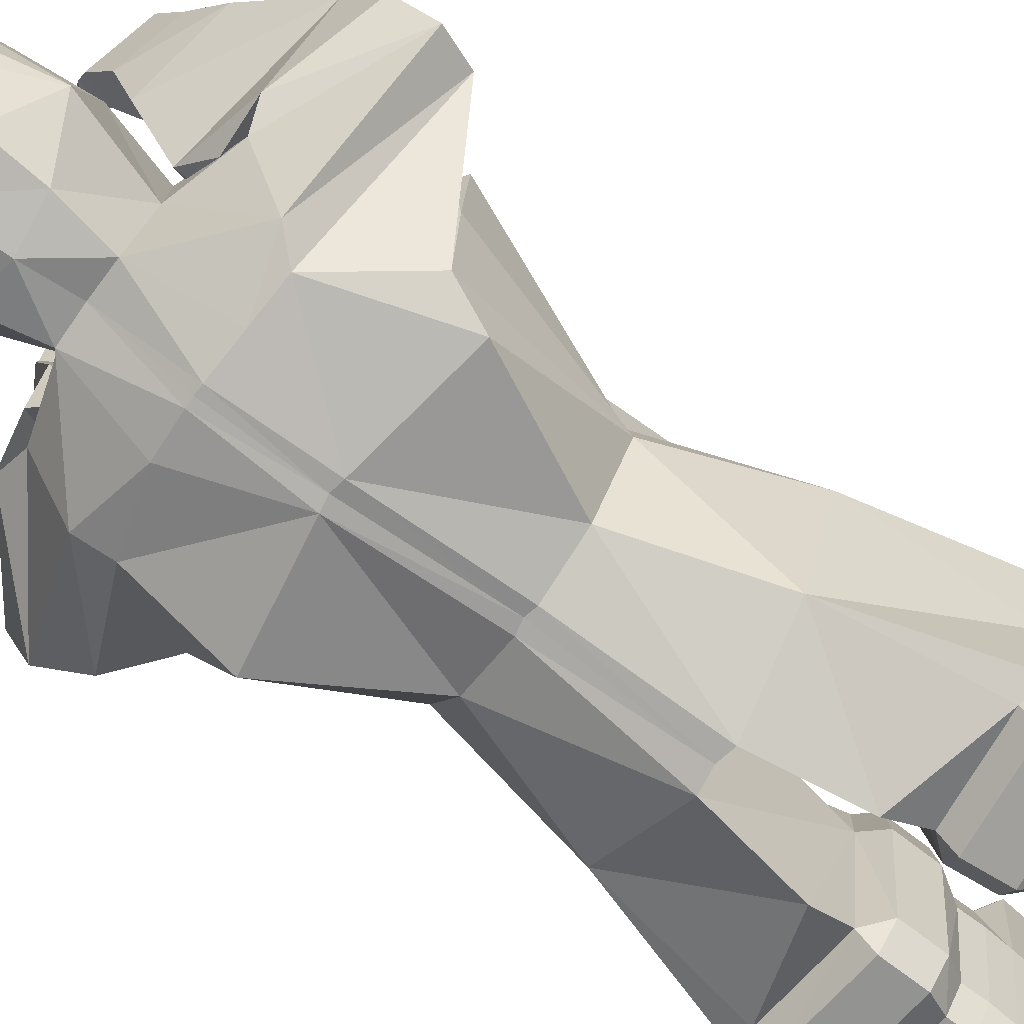
<metadata>
{"format":"obj","ext":"obj","renderer":"f3d","projection":"perspective","resolution":1024,"background":"white","views":[{"elev":-73.3,"azim":-125.9,"up":"+Z"}]}
</metadata>
<code>
o Cube
v 0.6182 3.968 -1.056
v 0.8654 4.03 0.4697
v 1.125 4.964 -1.263
v 0.9637 4.935 0.5355
v 1.037 5.765 -1.073
v 0.8088 5.627 0.5866
v 0.9502 3.937 -0.3763
v 0.8737 3.922 0.03852
v 1.487 5.119 -0.2986
v 0.6278 5.853 0.05255
v 1.063 6.04 -1.031
v 1.167 6.221 0.3166
v 1.054 6.415 -0.2729
v 0.5571 6.168 -0.2562
v 1.868 5.438 -0.3155
v 0.995 2.892 -1.031
v 0.8419 2.703 0.4352
v 1.189 2.777 0.2483
v 0.1596 3.96 -1.197
v 0.2609 4.287 0.7032
v 0.1615 5.132 -1.362
v 0.1295 5.953 -1.279
v 0.3335 6.62 -0.9781
v 0.2414 2.785 -1.438
v 0.2453 2.513 0.4761
v 1.189 1.705 -1.129
v 1.08 1.516 0.6276
v 1.381 1.663 -1.047
v 1.428 1.496 0.3626
v 0.4171 1.637 -1.193
v 0.3257 1.559 0.3117
v 0.2003 1.451 0.2388
v 0.2647 1.636 -0.186
v 0.2645 1.467 -1.113
v 1.345 1.555 -0.2582
v 1.621 1.474 0.2861
v 1.628 1.513 -0.9057
v 1.654 1.572 -0.2347
v 0.1114 1.509 -0.2689
v 0.9936 1.521 0.4983
v 0.628 7.965 0.02123
v 1.065 1.448 0.6618
v 0.2872 1.43 0.3821
v 1.417 1.407 0.441
v 1.61 1.385 0.3645
v 1.626 1.366 -0.9286
v 1.653 1.413 -0.2351
v 1.191 1.57 -1.274
v 1.516 1.528 -1.186
v 0.4199 1.503 -1.34
v 0.2185 1.1 0.268
v 0.2813 1.116 -1.085
v 0.1282 1.158 -0.2409
v 1.082 1.097 0.6898
v 0.3082 1.079 0.4125
v 1.434 1.056 0.469
v 1.626 1.034 0.3925
v 1.643 1.015 -0.9006
v 1.67 1.062 -0.2071
v 1.208 1.219 -1.246
v 1.533 1.177 -1.158
v 0.4367 1.152 -1.312
v 0.3294 0.9163 0.1142
v 0.3987 0.9294 -0.9734
v 0.2544 0.9645 -0.3082
v 1.046 0.9136 0.4644
v 0.4031 0.8985 0.2338
v 1.338 0.8797 0.2811
v 1.498 0.8619 0.2176
v 1.51 0.846 -0.8063
v 1.534 0.8849 -0.2801
v 1.151 1.015 -1.139
v 1.419 0.9798 -1.02
v 0.5292 0.9593 -1.199
v 0.3305 0.7253 0.1145
v 0.4006 0.7384 -0.9724
v 0.2564 0.7734 -0.3072
v 1.048 0.7226 0.4654
v 0.4028 0.7075 0.2335
v 1.34 0.6887 0.2821
v 1.5 0.6708 0.2185
v 1.512 0.6549 -0.8053
v 1.536 0.6938 -0.2792
v 1.153 0.824 -1.138
v 1.42 0.7888 -1.019
v 0.5312 0.7683 -1.198
v 0.3032 0.4595 0.5977
v 0.4165 0.5382 -0.9774
v 0.2723 0.5732 -0.3121
v 1.021 0.4568 0.9488
v 0.3743 0.4417 0.716
v 1.313 0.4229 0.7655
v 1.473 0.405 0.7019
v 1.528 0.4547 -0.8103
v 1.552 0.4936 -0.2841
v 1.168 0.6238 -1.143
v 1.436 0.5886 -1.024
v 0.5471 0.5681 -1.203
v 0.3424 0.1125 0.6059
v 0.4546 0.1912 -0.9696
v 0.3104 0.2263 -0.3043
v 1.059 0.1098 0.9566
v 0.417 0.09479 0.7254
v 1.351 0.07587 0.7733
v 1.511 0.05801 0.7097
v 1.566 0.1078 -0.8025
v 1.578 0.1459 0.01486
v 1.207 0.2769 -1.135
v 1.474 0.2416 -1.017
v 0.5851 0.2211 -1.195
v 0.3923 0.05787 0.5464
v 0.5324 0.05073 -0.8599
v 0.3635 0.1624 -0.2899
v 1.052 0.05534 0.8689
v 0.4579 0.04151 0.6552
v 1.32 0.02417 0.7005
v 1.467 0.007757 0.6421
v 1.516 0.05341 -0.7241
v 1.54 0.08922 -0.2641
v 1.164 0.1218 -1.035
v 1.39 0.05814 -0.891
v 0.653 0.09144 -1.089
v 0.9965 5.559 -0.07511
v 0.9464 5.973 0.7235
v 0.7003 6.172 0.6734
v 1.327 6.462 -0.1201
v 0.9497 6.535 -0.06887
v 0.823 6.543 0.4318
v 1.986 5.94 0.5423
v 2.048 5.937 0.004155
v 1.62 5.528 0.8263
v 0.9349 5.677 0.3597
v 0.5999 5.992 0.3227
v 1.573 5.244 0.3526
v 1.987 5.61 0.1748
v 1.995 5.761 -0.3958
v 1.03 6.206 1.433
v 0.9496 6.286 1.413
v 1.086 6.579 1.239
v 1.526 5.882 1.519
v 1.776 6.195 1.344
v 1.015 6.291 1.643
v 1.208 6.55 1.719
v 1.479 5.976 1.729
v 1.661 6.255 1.782
v 1.023 6.375 1.968
v 1.156 6.561 2.101
v 1.487 6.06 2.054
v 1.608 6.266 2.164
v 1.003 6.396 2.17
v 1.102 6.534 2.227
v 1.494 6.036 2.287
v 1.555 6.238 2.29
v 1.548 6.13 2.296
v 1.235 6.239 2.213
v 1.328 6.386 2.259
v 1.053 6.465 2.189
v 1.273 6.313 2.251
v 1.119 6.318 2.191
v 1.52 6.083 2.303
v 1.351 6.16 2.234
v 1.027 6.431 2.189
v 1.243 6.269 2.255
v 1.168 6.389 2.207
v 1.41 6.222 2.274
v 1.381 6.176 2.279
v 1.104 6.362 2.231
v 0.9613 6.419 2.261
v 1.472 6.074 2.355
v 1.214 6.244 2.31
v 1.075 6.338 2.285
v 1.489 6.105 2.366
v 1.354 6.149 2.336
v 0.9807 6.447 2.276
v 1.235 6.277 2.325
v 1.374 6.184 2.349
v 1.096 6.37 2.301
v 1.052 6.493 2.328
v 1.506 6.196 2.394
v 1.505 6.132 2.364
v 1.28 6.347 2.366
v 1.001 6.466 2.284
v 1.249 6.294 2.326
v 1.106 6.376 2.295
v 1.381 6.193 2.34
v 0.4695 6.55 0.4267
v 0.4691 5.934 -1.229
v 0.5261 6.577 -0.3278
v 0.6266 7.997 -0.3663
v 0.4653 7.539 -0.9908
v 0.5874 7.631 0.4006
v 0.3863 1.98 -1.418
v 0.4002 1.768 0.3981
v 0.56 7.909 -0.6151
v 0.6483 7.081 0.3452
v 0.7734 7.287 -0.347
v 0.4225 7.079 -0.9845
v -0.5037 3.97 -1.066
v -0.7598 4.031 0.463
v -1.019 4.964 -1.263
v -0.858 4.935 0.5355
v 0.05316 3.984 -1.197
v 0.05282 4.31 0.7362
v 0.05284 5.151 -1.352
v 0.05219 5.467 0.8706
v -0.7031 5.914 -1.18
v -0.7031 5.627 0.5866
v 0.05284 5.957 -1.277
v 0.05284 5.998 0.6778
v -0.8446 3.937 -0.3764
v -0.7681 3.922 0.03852
v -1.151 5.287 -1.118
v -1.329 5.324 0.4419
v -0.8707 6.096 -1.069
v -1.072 6.213 0.3535
v -0.9462 6.417 -0.2691
v -0.555 5.928 -0.3025
v -1.822 5.651 0.1397
v -0.8407 2.903 -1.1
v -0.7957 2.713 0.3667
v 0.05602 2.811 -1.422
v 0.05284 2.572 0.4995
v -1.129 2.795 0.1339
v -0.04047 3.962 -1.206
v -0.1562 4.287 0.7019
v -0.05579 5.132 -1.362
v 0.05236 5.448 0.8725
v -0.02374 5.953 -1.279
v -0.2278 6.62 -0.9781
v -0.0854 2.783 -1.432
v -0.2122 2.516 0.4568
v -1.027 1.719 -1.222
v -1.07 1.529 0.5368
v -1.226 1.68 -1.157
v -1.394 1.514 0.2434
v -0.254 1.642 -1.221
v -0.2907 1.563 0.2857
v -0.161 1.453 0.2236
v -0.187 1.638 -0.2051
v -0.1109 1.469 -1.128
v -1.258 1.572 -0.3682
v -1.58 1.495 0.1509
v -1.486 1.533 -1.037
v -1.568 1.593 -0.3708
v -0.02893 1.51 -0.2748
v -0.9723 1.534 0.4152
v -0.5223 7.965 0.02123
v -1.059 1.461 0.5721
v -0.2574 1.433 0.3598
v -1.391 1.425 0.3224
v -1.577 1.406 0.2298
v -1.485 1.386 -1.06
v -1.569 1.434 -0.3713
v -1.019 1.584 -1.367
v -1.351 1.546 -1.308
v -0.2465 1.507 -1.368
v -0.1831 1.102 0.2517
v -0.1345 1.119 -1.102
v -0.05247 1.159 -0.2485
v -1.082 1.111 0.5984
v -0.2766 1.082 0.3912
v -1.414 1.074 0.3487
v -1.6 1.055 0.2561
v -1.508 1.035 -1.034
v -1.593 1.083 -0.345
v -1.043 1.233 -1.341
v -1.375 1.195 -1.281
v -0.2697 1.156 -1.342
v -0.2835 0.9201 0.08934
v -0.2632 0.9336 -1.001
v -0.1751 0.9672 -0.3263
v -1.03 0.9269 0.3767
v -0.3604 0.9026 0.2073
v -1.306 0.8966 0.1694
v -1.46 0.8807 0.09259
v -1.386 0.8644 -0.9286
v -1.454 0.9039 -0.4064
v -0.9974 1.029 -1.23
v -1.275 0.997 -1.134
v -0.3739 0.9651 -1.237
v -0.2881 0.7291 0.08983
v -0.2677 0.7426 -1.001
v -0.1795 0.7762 -0.3256
v -1.034 0.7357 0.3788
v -0.3684 0.7122 0.2026
v -1.31 0.7056 0.1701
v -1.464 0.6897 0.09328
v -1.39 0.6734 -0.928
v -1.458 0.7129 -0.4057
v -1.002 0.8377 -1.229
v -1.279 0.806 -1.133
v -0.3784 0.7741 -1.236
v -0.3064 0.4634 0.5719
v -0.2857 0.5427 -1.007
v -0.1975 0.5762 -0.332
v -1.051 0.4699 0.8624
v -0.3874 0.4466 0.6838
v -1.327 0.4397 0.6539
v -1.481 0.4238 0.5771
v -1.408 0.4735 -0.9343
v -1.476 0.513 -0.4121
v -1.02 0.6378 -1.235
v -1.297 0.606 -1.14
v -0.3964 0.5741 -1.243
v -0.3495 0.1169 0.5763
v -0.3287 0.1962 -1.003
v -0.2405 0.2298 -0.3276
v -1.095 0.1235 0.8656
v -0.4305 0.1001 0.6882
v -1.37 0.09322 0.6583
v -1.525 0.07737 0.5815
v -1.451 0.127 -0.9299
v -1.532 0.1657 -0.1165
v -1.063 0.2913 -1.231
v -1.34 0.2596 -1.135
v -0.4394 0.2276 -1.238
v -0.3957 0.06289 0.513
v -0.4172 0.05678 -0.9
v -0.2956 0.1666 -0.3177
v -1.08 0.06893 0.7788
v -0.4701 0.04742 0.6158
v -1.334 0.04109 0.5883
v -1.476 0.02652 0.5177
v -1.409 0.07205 -0.8477
v -1.471 0.1084 -0.3913
v -1.031 0.1358 -1.128
v -1.269 0.07509 -1.003
v -0.5176 0.0989 -1.139
v -1.263 5.325 -0.2857
v -0.6083 6.222 0.7202
v -0.3611 6.325 0.5448
v -1.144 6.484 -0.1404
v -0.7634 6.469 -0.209
v -0.4928 6.614 0.2128
v -1.648 6.39 0.7991
v -1.865 6.225 0.3313
v -1.28 6.017 1.131
v -0.7415 5.816 0.4687
v -0.4001 5.989 0.2329
v -1.394 5.596 0.7618
v -1.803 5.97 0.591
v -1.943 5.936 0.01463
v -0.4423 6.688 1.285
v -0.3605 6.735 1.219
v -0.4966 6.977 0.9804
v -0.9338 6.544 1.596
v -1.174 6.833 1.374
v -0.3541 6.831 1.438
v -0.4749 7.14 1.449
v -0.8135 6.687 1.738
v -0.9273 7.004 1.719
v -0.2526 7.017 1.699
v -0.3104 7.263 1.776
v -0.712 6.873 1.999
v -0.7628 7.126 2.045
v -0.1704 7.097 1.867
v -0.2268 7.266 1.888
v -0.6531 6.929 2.219
v -0.6792 7.13 2.157
v -0.6873 7.032 2.203
v -0.4001 7.026 2.017
v -0.453 7.198 2.022
v -0.2024 7.179 1.869
v -0.4133 7.116 2.032
v -0.2852 7.062 1.942
v -0.6657 6.984 2.221
v -0.5149 6.99 2.092
v -0.1826 7.141 1.876
v -0.3907 7.069 2.045
v -0.3163 7.144 1.94
v -0.5503 7.074 2.117
v -0.5282 7.026 2.133
v -0.2532 7.111 1.957
v -0.1025 7.137 1.93
v -0.6082 6.979 2.259
v -0.352 7.057 2.098
v -0.2136 7.1 2.008
v -0.6152 7.017 2.262
v -0.4907 7.013 2.187
v -0.111 7.173 1.938
v -0.3616 7.097 2.103
v -0.4992 7.055 2.191
v -0.2241 7.14 2.015
v -0.1554 7.25 1.983
v -0.6091 7.113 2.256
v -0.6261 7.045 2.254
v -0.3816 7.186 2.123
v -0.1246 7.198 1.943
v -0.3724 7.117 2.101
v -0.2338 7.146 2.01
v -0.5078 7.062 2.182
v 0.05284 6.624 -0.9596
v 0.05284 6.44 0.4168
v -0.3638 6.55 0.4267
v -0.3635 5.934 -1.229
v 0.05284 7.033 -1.075
v -0.4205 6.577 -0.3278
v -0.5209 7.997 -0.3663
v 0.05284 8.045 -0.4148
v -0.3593 7.538 -0.991
v -0.4812 7.631 0.3995
v 0.05284 7.784 0.4677
v 0.05816 7.568 -1.081
v -0.2028 1.983 -1.44
v -0.3695 1.773 0.3656
v -0.4543 7.909 -0.6151
v -0.5242 7.091 0.4137
v -0.6578 7.28 -0.3572
v 0.05284 8.102 0.07823
v -0.3168 7.079 -0.9845
v 0.05284 7.988 -0.7714
v 0.05284 7.112 0.5653
f 154 160 148
f 151 182 178
f 150 162 157
f 161 155 148
f 147 151 156
f 157 184 182
f 163 164 167
f 166 154 165
f 163 165 158
f 167 157 162
f 150 171 168
f 161 169 173
f 173 175 170
f 173 172 176
f 171 174 168
f 170 177 171
f 162 168 174
f 161 170 155
f 159 170 171
f 160 169 152
f 185 179 181
f 184 181 178
f 164 183 184
f 151 181 156
f 165 183 158
f 156 179 153
f 165 180 185
f 154 179 180
f 195 186 188
f 197 188 23
f 23 396 197
f 360 359 355
f 357 388 363
f 363 356 352
f 367 358 354
f 362 357 353
f 363 390 370
f 370 369 373
f 372 360 366
f 369 371 372
f 363 373 368
f 356 377 365
f 367 375 358
f 381 379 376
f 379 378 375
f 380 377 374
f 383 376 377
f 368 374 356
f 376 367 361
f 365 376 361
f 375 366 358
f 385 386 391
f 387 389 390
f 370 389 364
f 387 357 362
f 389 371 364
f 385 362 359
f 371 386 360
f 360 385 359
f 407 408 397
f 397 410 229
f 229 396 392
f 152 148 160
f 148 149 154
f 149 153 154
f 151 157 182
f 151 147 157
f 147 146 157
f 146 150 157
f 150 146 159
f 146 148 155
f 159 146 155
f 148 152 161
f 153 149 156
f 149 147 156
f 181 183 185
f 185 180 179
f 178 182 184
f 184 183 181
f 151 178 181
f 156 181 179
f 154 153 179
f 355 354 360
f 354 358 366
f 360 354 366
f 357 384 388
f 352 353 363
f 353 357 363
f 363 368 356
f 354 352 361
f 352 356 365
f 365 361 352
f 361 367 354
f 353 355 362
f 355 359 362
f 391 389 387
f 387 385 391
f 390 388 384
f 384 387 390
f 387 384 357
f 385 387 362
f 360 386 385
f 157 164 184
f 163 158 164
f 166 160 154
f 163 166 165
f 167 164 157
f 150 159 171
f 161 152 169
f 173 176 175
f 173 169 172
f 171 177 174
f 170 175 177
f 162 150 168
f 161 173 170
f 159 155 170
f 160 172 169
f 164 158 183
f 165 185 183
f 165 154 180
f 195 188 196
f 197 196 188
f 23 392 396
f 363 388 390
f 370 364 369
f 372 371 360
f 369 364 371
f 363 370 373
f 356 374 377
f 367 379 375
f 381 382 379
f 379 382 378
f 380 383 377
f 383 381 376
f 368 380 374
f 376 379 367
f 365 377 376
f 375 378 366
f 370 390 389
f 389 391 371
f 371 391 386
f 407 397 394
f 397 408 410
f 229 410 396
f 393 412 394
f 394 412 407
f 407 412 401
f 402 401 412
f 402 412 191
f 195 191 412
f 393 186 412
f 186 195 412
f 196 194 189
f 41 409 402
f 399 409 41
f 399 189 194
f 197 396 403
f 196 191 195
f 190 403 411
f 406 408 398
f 247 401 402
f 399 398 247
f 399 411 406
f 403 396 410
f 401 408 407
f 400 406 411
f 194 196 190
f 190 196 197
f 191 196 41
f 41 196 189
f 410 408 400
f 400 408 406
f 398 408 247
f 247 408 401
f 41 402 191
f 399 41 189
f 399 194 411
f 197 403 190
f 190 411 194
f 247 402 409
f 399 247 409
f 399 406 398
f 403 410 400
f 400 411 403
f 14 6 10
f 21 202 204
f 20 205 203
f 227 6 209
f 20 222 25
f 22 208 392
f 5 15 9
f 204 22 21
f 3 7 1
f 13 186 12
f 4 8 10
f 1 7 16
f 8 17 18
f 7 18 16
f 1 24 19
f 19 221 202
f 21 187 5
f 2 25 17
f 4 20 2
f 1 21 3
f 123 10 8
f 131 124 132
f 133 125 128
f 124 138 125
f 129 126 128
f 14 127 12
f 135 131 134
f 133 132 125
f 126 130 136
f 130 129 135
f 12 126 13
f 141 143 145
f 124 140 137
f 125 139 128
f 129 139 141
f 131 141 140
f 143 146 147
f 140 145 144
f 138 137 142
f 137 144 142
f 138 143 139
f 144 146 142
f 143 149 145
f 145 148 144
f 11 188 13
f 209 186 393
f 187 11 5
f 22 23 187
f 217 213 207
f 226 202 224
f 225 205 227
f 227 207 201
f 225 222 203
f 228 392 208
f 218 214 206
f 228 204 226
f 210 200 198
f 216 394 397
f 201 211 199
f 198 219 210
f 211 220 199
f 210 223 211
f 230 198 224
f 221 224 202
f 206 395 226
f 199 231 225
f 225 201 199
f 226 198 200
f 211 213 329
f 337 340 338
f 334 331 339
f 344 330 331
f 334 332 335
f 333 217 215
f 337 335 341
f 338 329 339
f 342 332 216
f 336 342 341
f 332 215 216
f 347 349 345
f 330 346 337
f 345 331 334
f 335 345 334
f 337 347 335
f 349 352 348
f 346 351 347
f 344 348 343
f 343 350 346
f 349 344 345
f 352 350 348
f 355 349 351
f 354 351 350
f 397 214 216
f 209 393 394
f 214 395 206
f 228 229 392
f 12 6 14
f 6 4 10
f 9 3 5
f 5 11 15
f 7 8 18
f 5 3 21
f 21 22 187
f 8 7 123
f 7 9 123
f 132 123 134
f 123 9 134
f 134 131 132
f 128 14 133
f 14 10 133
f 130 126 129
f 126 127 128
f 14 128 127
f 134 9 135
f 9 15 135
f 135 129 131
f 133 10 123
f 123 132 133
f 132 124 125
f 136 11 13
f 13 126 136
f 135 15 136
f 15 11 136
f 136 130 135
f 12 127 126
f 201 207 213
f 207 215 217
f 206 200 212
f 212 218 206
f 210 219 223
f 226 200 206
f 395 228 226
f 212 210 329
f 210 211 329
f 212 329 340
f 329 338 340
f 338 330 337
f 213 217 339
f 217 334 339
f 333 332 334
f 332 336 335
f 333 334 217
f 218 212 341
f 212 340 341
f 340 337 341
f 329 213 339
f 339 331 338
f 331 330 338
f 216 214 342
f 342 336 332
f 214 218 342
f 218 341 342
f 341 335 336
f 332 333 215
f 21 19 202
f 20 227 205
f 227 4 6
f 20 203 222
f 204 208 22
f 3 9 7
f 13 188 186
f 4 2 8
f 8 2 17
f 1 16 24
f 19 24 221
f 2 20 25
f 4 227 20
f 1 19 21
f 124 137 138
f 141 139 143
f 124 131 140
f 125 138 139
f 129 128 139
f 131 129 141
f 143 142 146
f 140 141 145
f 137 140 144
f 138 142 143
f 144 148 146
f 143 147 149
f 145 149 148
f 11 23 188
f 187 23 11
f 22 392 23
f 226 204 202
f 225 203 205
f 227 209 207
f 225 231 222
f 228 208 204
f 210 212 200
f 216 215 394
f 201 213 211
f 211 223 220
f 230 219 198
f 221 230 224
f 199 220 231
f 225 227 201
f 226 224 198
f 344 343 330
f 347 351 349
f 330 343 346
f 345 344 331
f 335 347 345
f 337 346 347
f 349 353 352
f 346 350 351
f 343 348 350
f 349 348 344
f 352 354 350
f 355 353 349
f 354 355 351
f 397 229 214
f 214 229 395
f 228 395 229
f 209 6 186
f 6 12 186
f 209 394 207
f 207 394 215
f 162 177 167
f 163 176 166
f 166 172 160
f 167 175 163
f 205 227 209
f 383 368 373
f 382 369 372
f 378 372 366
f 381 373 369
f 162 174 177
f 163 175 176
f 166 176 172
f 167 177 175
f 383 380 368
f 382 381 369
f 378 382 372
f 381 383 373
f 24 222 221
f 26 30 192
f 18 29 35
f 16 28 26
f 33 31 193
f 193 31 40
f 40 27 29
f 70 83 82
f 67 63 75
f 64 86 76
f 64 77 65
f 69 81 83
f 69 80 81
f 70 85 73
f 63 77 75
f 73 84 72
f 67 78 66
f 74 84 86
f 82 95 94
f 79 75 87
f 76 98 88
f 76 89 77
f 81 93 95
f 80 93 81
f 82 97 85
f 75 89 87
f 85 96 84
f 78 91 90
f 86 96 98
f 96 110 98
f 95 106 94
f 91 87 99
f 88 110 100
f 88 101 89
f 93 105 107
f 93 104 105
f 94 109 97
f 87 101 99
f 97 108 96
f 90 103 102
f 103 114 102
f 108 122 110
f 106 119 118
f 99 111 115
f 100 122 112
f 101 112 113
f 107 105 117
f 104 117 105
f 106 121 109
f 101 111 99
f 109 120 108
f 104 102 114
f 112 121 119
f 230 222 231
f 404 232 219
f 241 235 223
f 219 232 234
f 404 230 239
f 246 237 405
f 235 233 246
f 276 289 277
f 281 269 273
f 270 292 280
f 283 270 271
f 275 277 289
f 275 286 274
f 291 276 279
f 269 283 271
f 290 279 278
f 284 272 274
f 284 273 272
f 280 290 278
f 288 301 289
f 293 281 285
f 282 304 292
f 295 282 283
f 287 289 301
f 299 286 287
f 303 288 291
f 281 295 283
f 302 291 290
f 284 286 298
f 284 297 285
f 292 302 290
f 316 302 304
f 312 301 300
f 305 293 297
f 294 316 304
f 307 294 295
f 299 301 313
f 299 310 298
f 315 300 303
f 293 307 295
f 314 303 302
f 308 296 298
f 296 309 297
f 320 309 308
f 328 314 316
f 312 325 313
f 305 309 321
f 306 328 316
f 307 318 306
f 323 311 313
f 323 310 311
f 327 312 315
f 317 307 305
f 326 315 314
f 320 308 310
f 318 325 327
f 192 24 16
f 16 26 192
f 28 16 35
f 16 18 35
f 193 25 33
f 25 24 33
f 24 192 33
f 192 30 33
f 40 17 193
f 17 25 193
f 31 27 40
f 29 18 40
f 18 17 40
f 113 112 119
f 112 122 120
f 121 112 120
f 121 118 119
f 119 117 116
f 116 114 115
f 115 111 116
f 111 113 119
f 116 111 119
f 219 230 404
f 404 236 232
f 223 219 241
f 219 234 241
f 230 231 239
f 231 405 239
f 405 237 239
f 239 236 404
f 231 220 405
f 220 246 405
f 246 233 237
f 220 223 246
f 223 235 246
f 328 318 326
f 318 319 325
f 319 317 325
f 317 321 322
f 325 317 322
f 321 320 322
f 322 323 325
f 325 324 327
f 327 326 318
f 24 25 222
f 70 71 83
f 67 75 79
f 64 74 86
f 64 76 77
f 69 83 71
f 69 68 80
f 70 82 85
f 63 65 77
f 73 85 84
f 67 79 78
f 74 72 84
f 82 83 95
f 79 87 91
f 76 86 98
f 76 88 89
f 81 95 83
f 80 92 93
f 82 94 97
f 75 77 89
f 85 97 96
f 78 79 91
f 86 84 96
f 96 108 110
f 95 107 106
f 91 99 103
f 88 98 110
f 88 100 101
f 93 107 95
f 93 92 104
f 94 106 109
f 87 89 101
f 97 109 108
f 90 91 103
f 103 115 114
f 108 120 122
f 106 107 119
f 99 115 103
f 100 110 122
f 101 100 112
f 107 117 119
f 104 116 117
f 106 118 121
f 101 113 111
f 109 121 120
f 104 114 116
f 230 221 222
f 276 288 289
f 281 273 285
f 270 282 292
f 283 282 270
f 275 289 287
f 275 287 286
f 291 288 276
f 269 281 283
f 290 291 279
f 284 274 286
f 284 285 273
f 280 292 290
f 288 300 301
f 293 285 297
f 282 294 304
f 295 294 282
f 287 301 299
f 299 298 286
f 303 300 288
f 281 293 295
f 302 303 291
f 284 298 296
f 284 296 297
f 292 304 302
f 316 314 302
f 312 313 301
f 305 297 309
f 294 306 316
f 307 306 294
f 299 313 311
f 299 311 310
f 315 312 300
f 293 305 307
f 314 315 303
f 308 298 310
f 296 308 309
f 320 321 309
f 328 326 314
f 312 324 325
f 305 321 317
f 306 318 328
f 307 319 318
f 323 313 325
f 323 322 310
f 327 324 312
f 317 319 307
f 326 327 315
f 320 310 322
f 66 78 80
f 68 66 80
f 90 80 78
f 92 80 90
f 92 90 104
f 104 90 102
f 31 32 43
f 33 32 31
f 35 37 28
f 35 36 38
f 33 34 39
f 31 42 27
f 29 45 36
f 37 47 46
f 37 49 28
f 30 48 50
f 28 48 26
f 49 60 48
f 50 60 62
f 34 62 52
f 42 55 54
f 39 52 53
f 45 56 57
f 45 57 59
f 46 61 49
f 43 32 51
f 47 58 46
f 32 53 51
f 51 63 67
f 52 74 64
f 52 65 53
f 59 57 69
f 56 69 57
f 58 73 61
f 53 63 51
f 60 73 72
f 55 66 54
f 60 74 62
f 58 71 70
f 27 44 29
f 36 47 38
f 30 50 34
f 237 249 238
f 238 239 237
f 243 241 234
f 241 242 235
f 239 240 236
f 248 237 233
f 251 235 242
f 243 253 244
f 255 243 234
f 236 254 232
f 254 234 232
f 266 255 254
f 256 266 254
f 240 268 256
f 248 261 249
f 245 258 240
f 260 248 250
f 251 262 250
f 251 253 265
f 267 252 255
f 257 238 249
f 264 253 252
f 238 259 245
f 257 261 273
f 258 280 268
f 271 258 259
f 275 263 265
f 275 262 263
f 279 264 267
f 269 259 257
f 266 279 267
f 272 260 262
f 272 261 260
f 280 266 268
f 264 277 265
f 250 233 235
f 253 242 244
f 236 240 256
f 33 39 32
f 35 38 37
f 35 29 36
f 33 30 34
f 31 43 42
f 29 44 45
f 37 38 47
f 37 46 49
f 30 26 48
f 28 49 48
f 49 61 60
f 50 48 60
f 34 50 62
f 42 43 55
f 39 34 52
f 45 44 56
f 45 59 47
f 46 58 61
f 43 51 55
f 47 59 58
f 32 39 53
f 51 67 55
f 52 62 74
f 52 64 65
f 59 69 71
f 56 68 69
f 58 70 73
f 53 65 63
f 60 61 73
f 55 67 66
f 60 72 74
f 58 59 71
f 27 42 44
f 36 45 47
f 238 245 239
f 243 244 241
f 241 244 242
f 239 245 240
f 248 249 237
f 251 250 235
f 243 252 253
f 255 252 243
f 236 256 254
f 254 255 234
f 266 267 255
f 256 268 266
f 240 258 268
f 248 260 261
f 245 259 258
f 260 250 262
f 251 263 262
f 251 265 263
f 267 264 252
f 257 249 261
f 264 265 253
f 238 257 259
f 257 273 269
f 258 270 280
f 271 270 258
f 275 265 277
f 275 274 262
f 279 276 264
f 269 271 259
f 266 278 279
f 272 262 274
f 272 273 261
f 280 278 266
f 264 276 277
f 250 248 233
f 253 251 242
f 42 54 56
f 44 42 56
f 54 66 68
f 56 54 68

</code>
